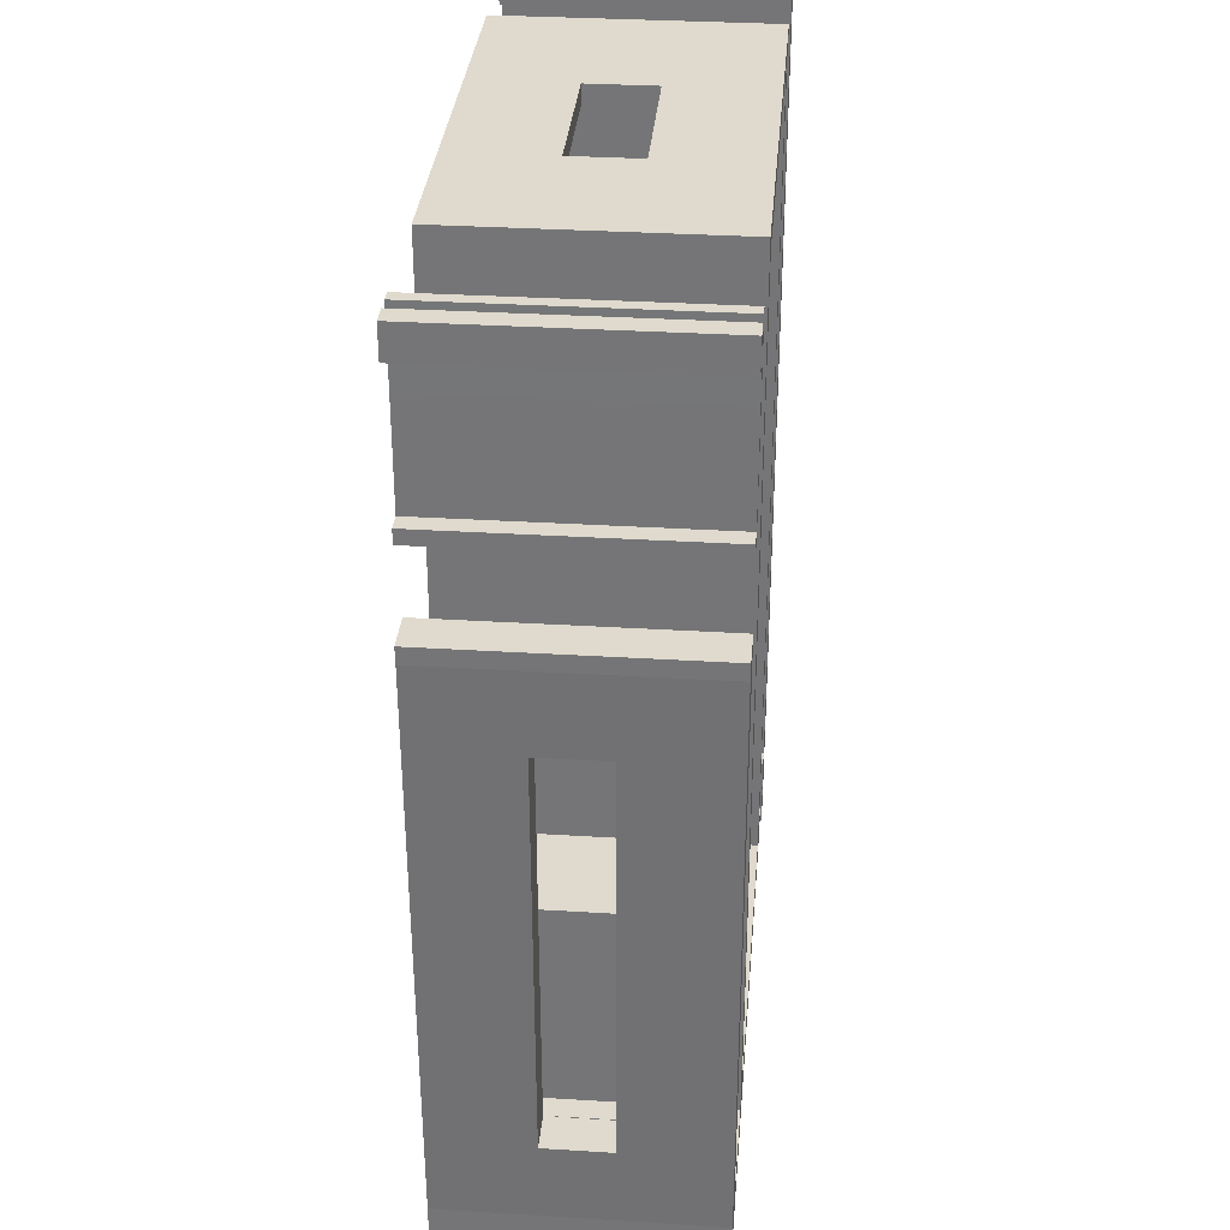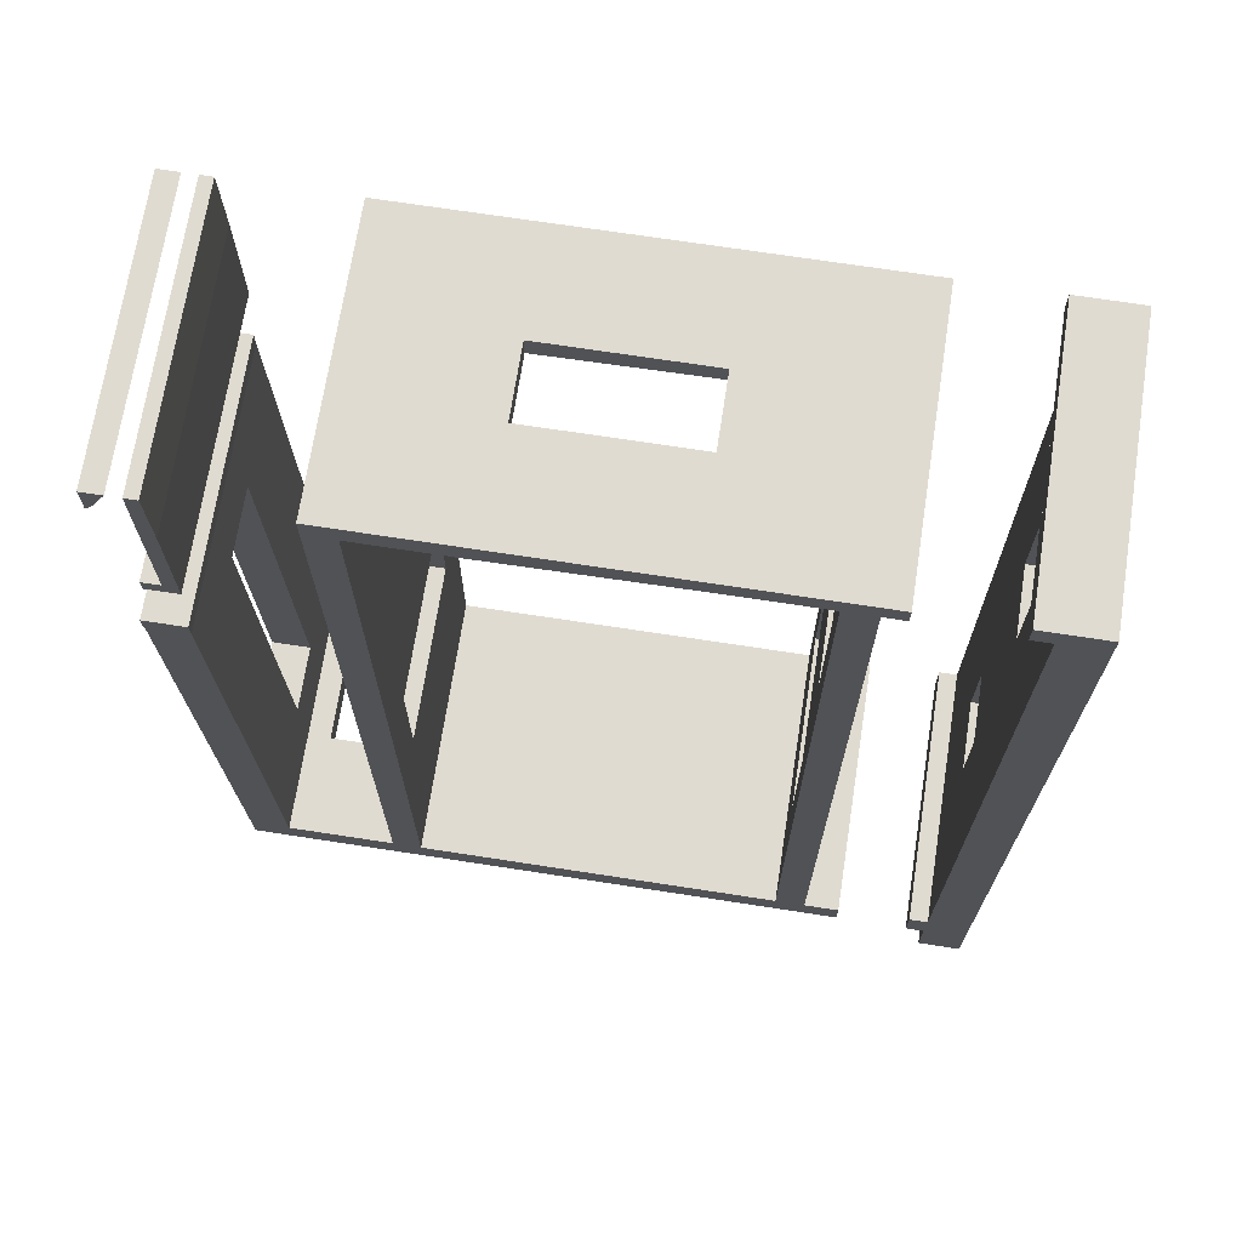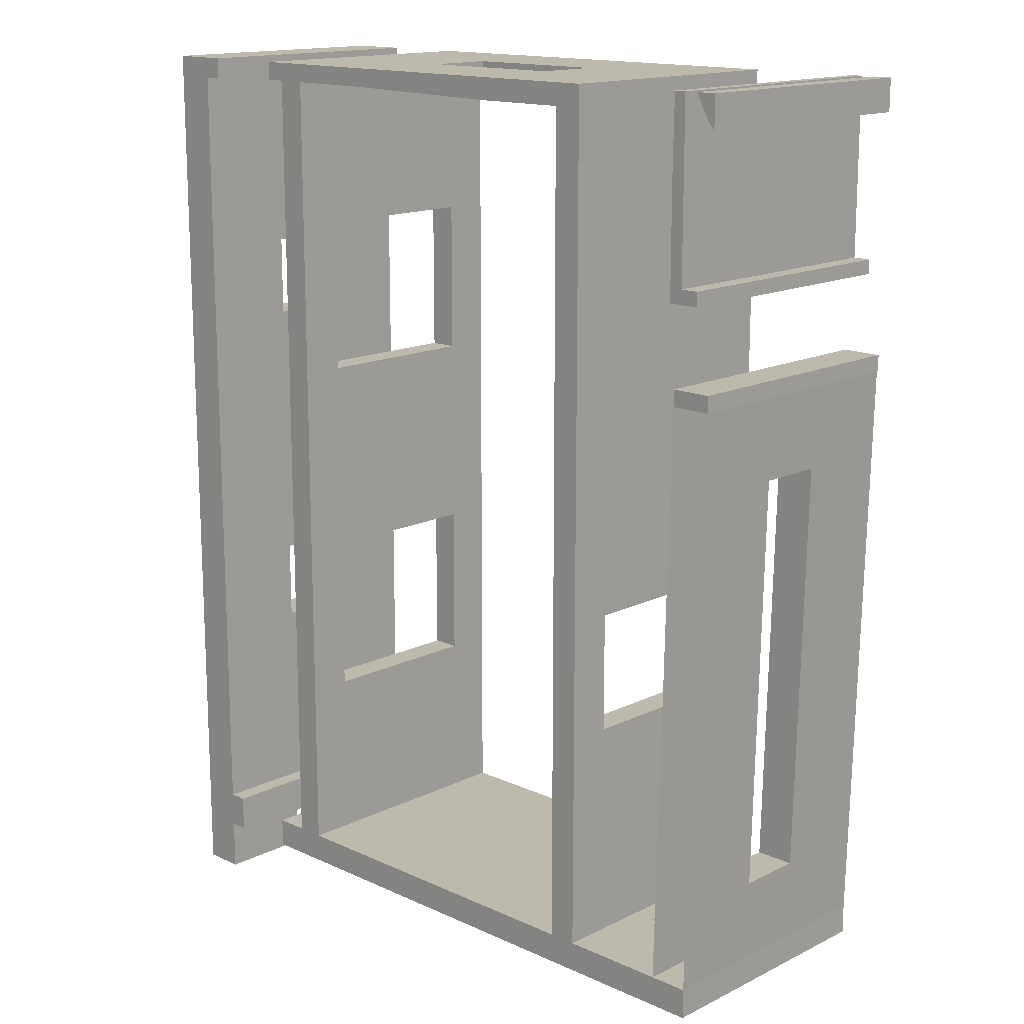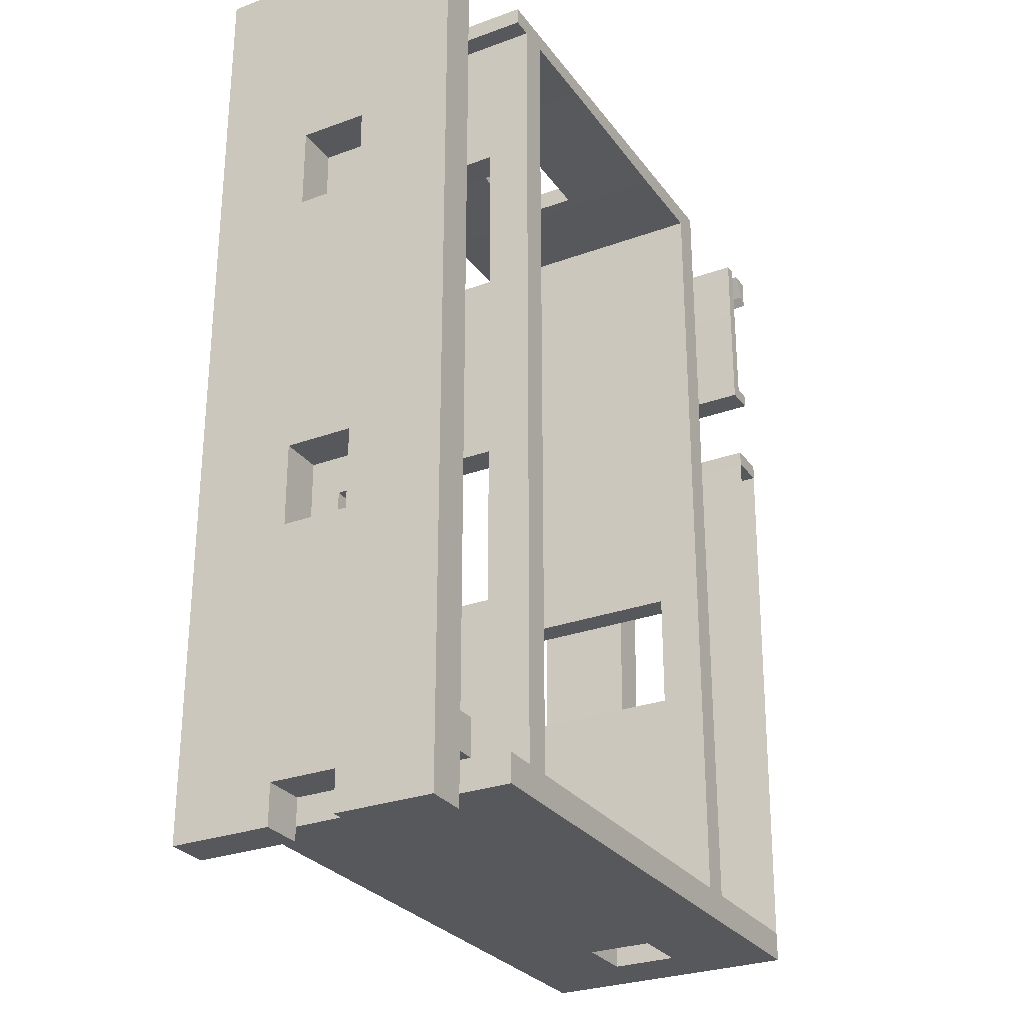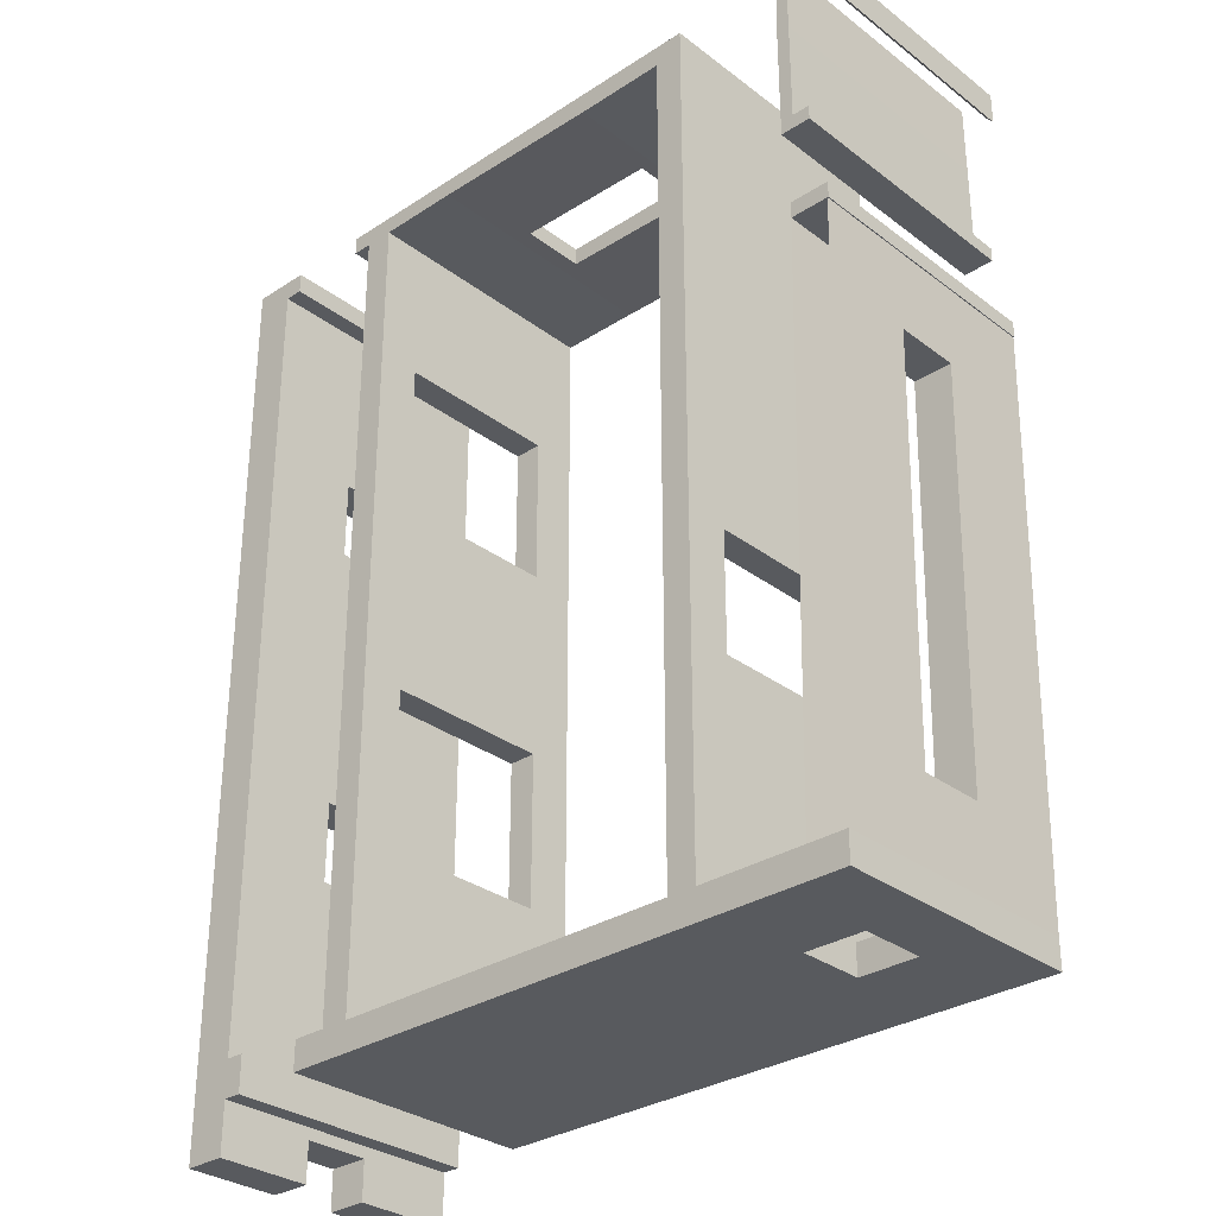
<metadata>
{"format":"obj","ext":"obj","renderer":"f3d","projection":"perspective","resolution":1024,"background":"white","views":[{"elev":32.8,"azim":94.9,"up":"+Z"},{"elev":70.0,"azim":-171.2,"up":"+Z"},{"elev":15.2,"azim":44.0,"up":"+Z"},{"elev":-28.3,"azim":-61.1,"up":"+Z"},{"elev":-30.9,"azim":42.9,"up":"+Z"}]}
</metadata>
<code>
o Cube_Cube.001
v -3.21 2.2 3.533
v -3.21 2.2 3.354
v -3.21 0 3.354
v -3.21 0 3.533
v -2.862 2.2 3.533
v -2.862 2.2 3.354
v -3.21 0.813 -1.203
v -3.21 0.813 1.121
v -3.21 1.368 1.121
v -3.21 1.368 1.81
v -3.21 0.813 1.81
v -3.21 2.2 -3.578
v -3.21 0 -3.578
v -3.21 1.368 -1.892
v -3.21 1.368 -1.203
v -2.862 0 3.354
v -2.862 0 3.533
v -2.708 2.2 3.533
v -2.708 2.2 3.354
v -2.862 2.2 -3.578
v -2.862 1.368 -1.203
v -2.862 0.813 -1.203
v -3.21 0.813 -1.892
v -2.862 0.813 1.121
v -2.862 1.368 1.121
v -2.862 1.368 1.81
v -2.862 0.813 1.81
v -3.21 2.2 -3.886
v -3.21 0 -3.886
v -2.862 1.368 -1.892
v -2.862 0 -3.578
v -2.708 0 3.354
v -2.708 0 3.533
v -2.862 2.2 -3.886
v -2.862 0.813 -1.892
v -2.862 0 -3.886
v -3.21 1.368 -4.323
v -3.21 1.368 -3.985
v -3.21 0.813 -3.985
v -3.21 2.2 -4.323
v -2.708 2.2 -3.578
v -2.708 2.2 -3.886
v -2.862 2.2 -4.323
v -2.708 0 -3.886
v -2.708 0 -3.578
v -2.862 0 -4.323
v -3.21 0 -4.323
v -2.862 1.368 -4.323
v -2.862 1.368 -3.985
v -2.862 0.813 -3.985
v -3.21 0.813 -4.323
v -2.862 0.813 -4.323
v 2.712 2.2 3.533
v 2.713 2.2 2.927
v 2.603 2.2 2.927
v 2.612 2.2 3.533
v 2.712 0 3.533
v 2.713 0 2.927
v 2.713 2.2 2.789
v 2.603 2.2 2.789
v 2.603 0 2.927
v 2.612 0 3.533
v 2.713 0 2.789
v 2.713 2.2 2.074
v 2.603 2.2 2.074
v 2.603 0 2.789
v 2.713 0 2.074
v 2.713 2.2 1.956
v 2.603 2.2 1.956
v 2.603 0 2.074
v 2.86 0 2.074
v 2.86 2.2 2.074
v 2.603 0 1.956
v 2.86 2.2 1.956
v 2.713 0 1.956
v 2.86 0 1.956
v 2.99 2.2 3.379
v 2.929 2.2 3.338
v 2.824 2.2 3.533
v 2.99 2.2 3.533
v 2.99 2.2 3.263
v 2.929 0 3.338
v 2.824 0 3.533
v 2.99 0 3.263
v 2.99 0 3.379
v 2.99 0 3.533
v 2.99 0 1.168
v 2.981 0 1.168
v 2.981 2.2 1.168
v 2.99 2.2 1.168
v 2.99 0 1.304
v 2.981 0 1.304
v 2.657 0 1.168
v 2.657 2.2 1.168
v 2.981 2.2 1.304
v 2.99 2.2 1.304
v 2.657 0 1.304
v 2.657 2.2 1.304
v -2.116 2.2 -3.628
v -2.116 2.2 -3.876
v -2.116 0 -3.876
v -2.116 0 -3.628
v -1.83 2.2 -3.628
v -1.83 0 -3.628
v -1.83 2.2 -3.876
v -1.83 0 -3.876
v -1.83 0.3663 -2.179
v -1.83 1.814 -2.179
v -1.83 0 3.38
v -1.83 0.3663 2.137
v -1.83 0.3663 0.8182
v -1.83 0.3663 -0.8366
v -1.587 2.2 -3.628
v -1.587 2.2 -3.876
v -1.587 0 -3.876
v -1.587 0 -3.628
v -1.587 0.3663 -0.8366
v -1.587 0.3663 -2.179
v -1.587 1.814 -2.179
v -1.83 1.814 0.8182
v -1.83 1.814 2.137
v -1.83 2.2 3.38
v -1.83 1.814 -0.8366
v -1.587 0 3.38
v -1.587 0.3663 2.137
v -1.587 0.3663 0.8182
v -1.587 2.2 3.38
v 1.423 2.2 -3.628
v 1.423 2.2 -3.876
v 1.423 0 -3.876
v 1.423 0 -3.628
v -1.587 1.814 -0.8366
v -1.587 1.814 0.8182
v -1.587 1.814 2.137
v -1.998 0 3.38
v -1.998 2.2 3.38
v -1.83 0 3.533
v -1.587 0 3.533
v -1.587 2.2 3.533
v -1.83 2.2 3.533
v 1.663 2.2 -3.628
v 1.663 2.2 -3.876
v 1.663 0 -3.876
v 1.663 0 -3.628
v -1.998 2.2 3.533
v -1.998 0 3.533
v -0.8779 0 3.38
v -0.8779 0 3.533
v -0.8779 2.2 3.38
v -0.8779 2.2 3.533
v 1.423 0.3663 -1.802
v 1.423 1.814 -1.802
v 1.423 0 0.9848
v 1.423 0.3663 -0.8023
v 1.423 2.2 0.9848
v 1.663 2.2 0.9848
v 2.553 2.2 -3.628
v 2.553 2.2 -3.876
v 1.855 0.813 -3.876
v 2.358 1.368 -3.876
v 1.855 1.368 -3.876
v 1.663 0 0.9848
v 2.553 0 -3.876
v 2.553 0 -3.628
v 0.6437 0 3.352
v 0.6437 0 3.533
v -0.7278 1.368 3.378
v -0.7278 0.813 3.378
v 0.6437 2.2 3.352
v 0.5317 1.368 3.354
v 0.6437 2.2 3.533
v 1.663 0.3663 -0.8023
v 1.663 0.3663 -1.802
v 1.663 1.814 -1.802
v 1.423 1.814 -0.8023
v 1.663 1.814 -0.8023
v 1.423 2.2 1.23
v 1.663 2.2 1.23
v 1.855 0.813 -3.628
v 1.855 1.368 -3.628
v 2.358 1.368 -3.628
v 2.878 2.2 -3.628
v 2.878 2.2 -3.876
v 2.358 0.813 -3.876
v 1.663 0 1.23
v 1.423 0 1.23
v 2.358 0.813 -3.628
v 2.878 0 -3.876
v 2.878 0 -3.628
v 0.5317 0.813 3.354
v 1.078 0 3.352
v 1.078 0 3.533
v -0.7278 1.368 3.533
v 0.5317 1.368 3.533
v -0.7278 0.813 3.533
v 1.078 2.2 3.533
v 1.078 2.2 3.352
v 1.423 2.2 1.985
v 1.663 2.2 1.985
v 1.663 0 1.985
v 1.423 0 1.985
v 0.5317 0.813 3.533
v 1.423 0 3.352
v 1.423 0 3.533
v 1.423 2.2 3.533
v 1.423 2.2 3.352
v 1.423 2.2 2.189
v 1.663 2.2 2.189
v 1.663 0 2.189
v 1.423 0 2.189
v 1.663 0 3.352
v 1.663 0 3.533
v 1.663 2.2 3.533
v 1.663 2.2 3.352
v 2.966 0.813 0.494
v 2.893 1.368 -2.952
v 2.893 0.813 -2.952
v 2.568 0.813 -2.952
v 2.643 0.813 0.494
v 2.966 1.368 0.494
v 2.568 1.368 -2.952
v 2.643 1.368 0.494
f 2 3 4
f 6 2 1
f 2 12 15
f 3 16 17
f 19 6 5
f 6 20 12
f 22 7 15
f 13 3 7
f 8 24 25
f 26 10 9
f 27 11 10
f 12 28 29
f 21 15 14
f 3 13 31
f 16 32 33
f 32 19 18
f 6 19 32
f 6 26 25
f 20 34 28
f 7 22 35
f 23 35 30
f 11 27 24
f 13 29 36
f 38 29 28
f 24 16 22
f 20 41 42
f 28 34 43
f 36 44 45
f 36 29 47
f 49 38 37
f 50 39 38
f 47 29 39
f 31 45 41
f 34 42 44
f 45 44 42
f 36 50 49
f 50 36 46
f 39 50 52
f 51 52 46
f 43 48 37
f 33 5 17
f 54 55 56
f 58 54 53
f 60 55 54
f 55 61 62
f 62 61 58
f 59 54 58
f 64 65 60
f 66 61 55
f 63 58 61
f 59 63 67
f 64 68 69
f 65 70 66
f 70 67 63
f 67 71 72
f 65 69 73
f 64 72 74
f 68 75 73
f 70 73 75
f 75 76 71
f 71 76 74
f 68 74 76
f 56 62 57
f 77 78 79
f 81 78 77
f 78 82 83
f 82 78 81
f 83 82 85
f 85 82 84
f 79 83 86
f 85 81 77
f 88 89 90
f 92 88 87
f 88 93 94
f 89 95 96
f 95 92 91
f 92 97 93
f 89 94 98
f 93 97 98
f 95 98 97
f 91 87 90
f 100 101 102
f 99 102 104
f 105 100 99
f 105 106 101
f 101 106 104
f 107 104 112
f 103 113 114
f 105 114 115
f 106 115 116
f 112 117 118
f 107 118 119
f 122 103 123
f 116 124 109
f 110 125 126
f 103 122 127
f 113 128 129
f 114 129 130
f 115 130 131
f 117 112 123
f 126 124 117
f 132 123 108
f 111 126 133
f 134 121 120
f 125 110 121
f 109 135 136
f 109 124 138
f 127 134 133
f 127 122 140
f 116 131 128
f 128 141 142
f 129 142 143
f 130 143 144
f 122 136 145
f 135 109 137
f 136 135 146
f 124 147 148
f 127 149 147
f 149 127 139
f 151 131 153
f 128 155 156
f 141 157 158
f 142 160 161
f 144 162 153
f 143 163 164
f 147 165 166
f 167 149 169
f 171 169 149
f 154 172 173
f 151 173 174
f 155 152 175
f 174 141 156
f 155 177 178
f 181 157 141
f 157 182 183
f 179 159 161
f 160 158 163
f 180 161 160
f 173 144 174
f 162 185 186
f 164 181 187
f 163 188 189
f 170 169 165
f 165 191 192
f 167 170 194
f 168 167 193
f 197 169 171
f 172 154 175
f 176 175 152
f 153 186 177
f 156 178 185
f 177 198 199
f 158 183 188
f 164 189 182
f 182 189 188
f 187 184 159
f 184 187 181
f 185 200 201
f 202 190 168
f 170 190 202
f 191 165 169
f 191 203 204
f 206 197 196
f 186 201 198
f 178 199 200
f 198 207 208
f 200 209 210
f 203 191 197
f 203 211 212
f 214 206 205
f 201 210 207
f 199 208 209
f 207 206 214
f 209 211 203
f 210 203 206
f 211 214 213
f 208 214 211
f 193 140 137
f 212 213 194
f 189 216 217
f 219 215 217
f 220 89 88
f 218 217 216
f 221 157 164
f 215 219 222
f 216 220 222
f 182 157 94
f 222 94 221
f 1 2 4
f 5 6 1
f 15 7 8
f 10 11 3
f 15 8 9
f 10 3 2
f 12 13 14
f 9 10 2
f 12 14 15
f 15 9 2
f 4 3 17
f 18 19 5
f 2 6 12
f 21 22 15
f 23 14 13
f 8 7 3
f 3 11 8
f 23 13 7
f 9 8 25
f 25 26 9
f 26 27 10
f 13 12 29
f 30 21 14
f 16 3 31
f 17 16 33
f 33 32 18
f 16 6 32
f 24 22 21
f 21 30 20
f 6 16 26
f 21 20 6
f 25 24 21
f 16 27 26
f 25 21 6
f 12 20 28
f 23 7 35
f 14 23 30
f 8 11 24
f 31 13 36
f 40 37 38
f 38 39 29
f 28 40 38
f 35 22 31
f 20 30 31
f 27 16 24
f 31 30 35
f 22 16 31
f 34 20 42
f 40 28 43
f 31 36 45
f 46 36 47
f 48 49 37
f 49 50 38
f 51 47 39
f 20 31 41
f 36 34 44
f 41 45 42
f 48 43 49
f 34 36 49
f 49 43 34
f 52 50 46
f 51 39 52
f 47 51 46
f 40 43 37
f 4 17 5
f 33 18 5
f 5 1 4
f 53 54 56
f 57 58 53
f 59 60 54
f 56 55 62
f 57 62 58
f 63 59 58
f 59 64 60
f 60 66 55
f 66 63 61
f 64 59 67
f 65 64 69
f 60 65 66
f 66 70 63
f 64 67 72
f 70 65 73
f 68 64 74
f 69 68 73
f 67 70 75
f 67 75 71
f 72 71 74
f 75 68 76
f 53 56 57
f 80 77 79
f 79 78 83
f 84 82 81
f 86 83 85
f 80 79 86
f 80 86 85
f 85 84 81
f 77 80 85
f 87 88 90
f 91 92 87
f 89 88 94
f 90 89 96
f 96 95 91
f 88 92 93
f 95 89 98
f 94 93 98
f 92 95 97
f 96 91 90
f 99 100 102
f 103 99 104
f 103 105 99
f 100 105 101
f 102 101 104
f 107 108 104
f 111 112 109
f 109 110 111
f 108 103 104
f 104 109 112
f 105 103 114
f 106 105 115
f 104 106 116
f 107 112 118
f 108 107 119
f 123 112 111
f 121 110 109
f 123 111 120
f 121 109 122
f 123 120 122
f 103 108 123
f 121 122 120
f 104 116 109
f 111 110 126
f 113 103 127
f 114 113 129
f 115 114 130
f 116 115 131
f 132 117 123
f 118 117 116
f 113 119 116
f 125 124 126
f 116 119 118
f 117 124 116
f 119 132 108
f 120 111 133
f 133 134 120
f 134 125 121
f 122 109 136
f 137 109 138
f 126 117 132
f 132 119 113
f 127 124 134
f 132 113 127
f 133 126 132
f 124 125 134
f 133 132 127
f 139 127 140
f 113 116 128
f 129 128 142
f 130 129 143
f 131 130 144
f 140 122 145
f 146 135 137
f 145 136 146
f 138 124 148
f 124 127 147
f 150 149 139
f 151 152 131
f 153 154 151
f 152 128 131
f 141 128 156
f 142 141 158
f 161 159 143
f 142 158 160
f 161 143 142
f 131 144 153
f 144 143 164
f 148 147 166
f 167 168 147
f 169 170 167
f 167 147 149
f 150 171 149
f 151 154 173
f 152 151 174
f 175 154 153
f 155 128 152
f 175 153 155
f 162 172 176
f 176 174 156
f 156 162 176
f 156 155 178
f 144 179 180
f 180 181 141
f 141 144 180
f 158 157 183
f 180 179 161
f 143 159 184
f 184 160 163
f 163 143 184
f 181 180 160
f 173 172 162
f 141 174 144
f 173 162 144
f 153 162 186
f 187 179 144
f 164 157 181
f 187 144 164
f 164 163 189
f 147 168 165
f 190 170 165
f 165 168 190
f 166 165 192
f 193 167 194
f 195 168 193
f 196 197 171
f 176 172 175
f 174 176 152
f 155 153 177
f 162 156 185
f 178 177 199
f 163 158 188
f 157 164 182
f 183 182 188
f 179 187 159
f 160 184 181
f 186 185 201
f 195 202 168
f 194 170 202
f 197 191 169
f 192 191 204
f 205 206 196
f 177 186 198
f 185 178 200
f 199 198 208
f 201 200 210
f 206 203 197
f 204 203 212
f 213 214 205
f 198 201 207
f 200 199 209
f 208 207 214
f 210 209 203
f 207 210 206
f 212 211 213
f 209 208 211
f 146 137 145
f 138 148 195
f 193 194 150
f 138 195 137
f 145 137 140
f 139 140 193
f 193 150 139
f 137 195 193
f 195 148 166
f 166 192 202
f 204 212 202
f 213 205 194
f 196 171 194
f 202 195 166
f 171 150 194
f 194 202 212
f 192 204 202
f 205 196 194
f 217 215 88
f 189 182 216
f 217 88 189
f 218 219 217
f 220 216 89
f 88 215 220
f 216 182 89
f 221 218 216
f 93 219 218
f 218 221 164
f 164 93 218
f 220 215 222
f 221 216 222
f 89 182 94
f 222 219 93
f 157 221 94
f 222 93 94

</code>
